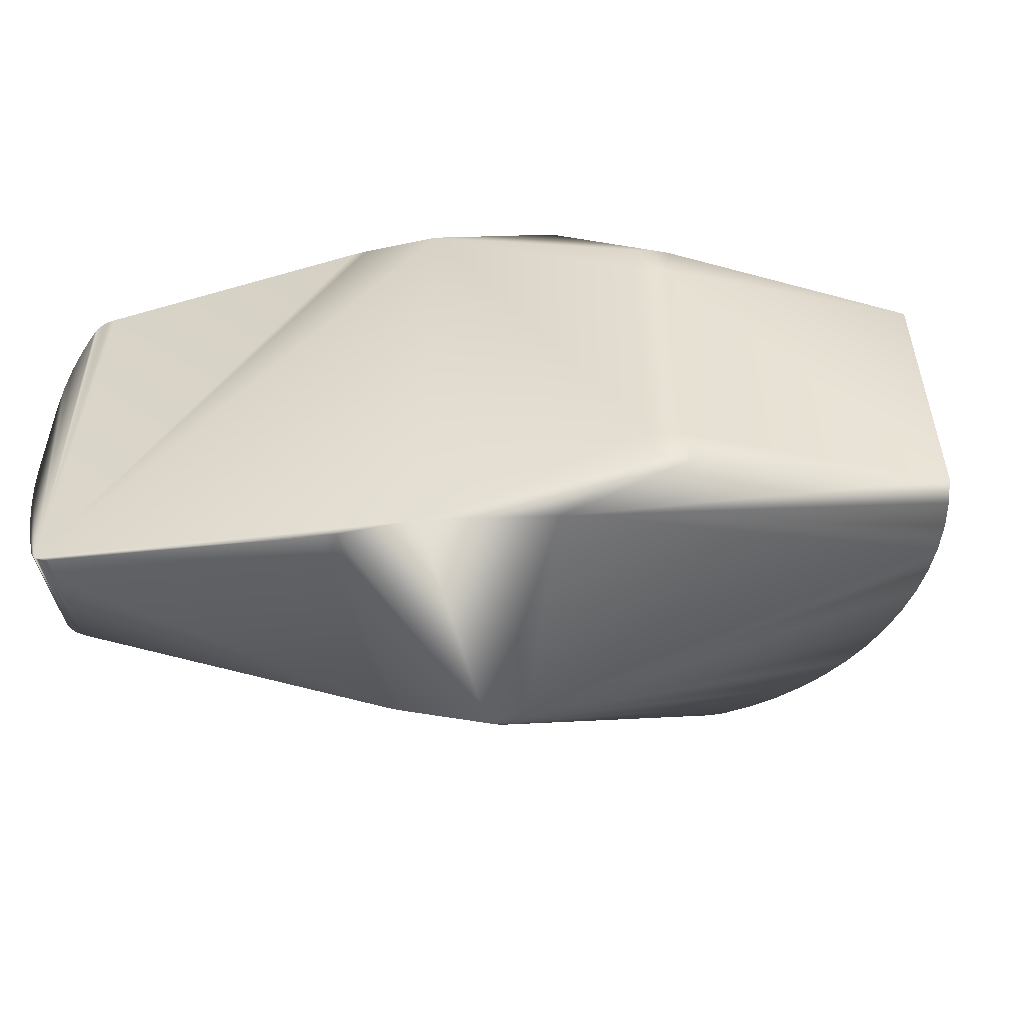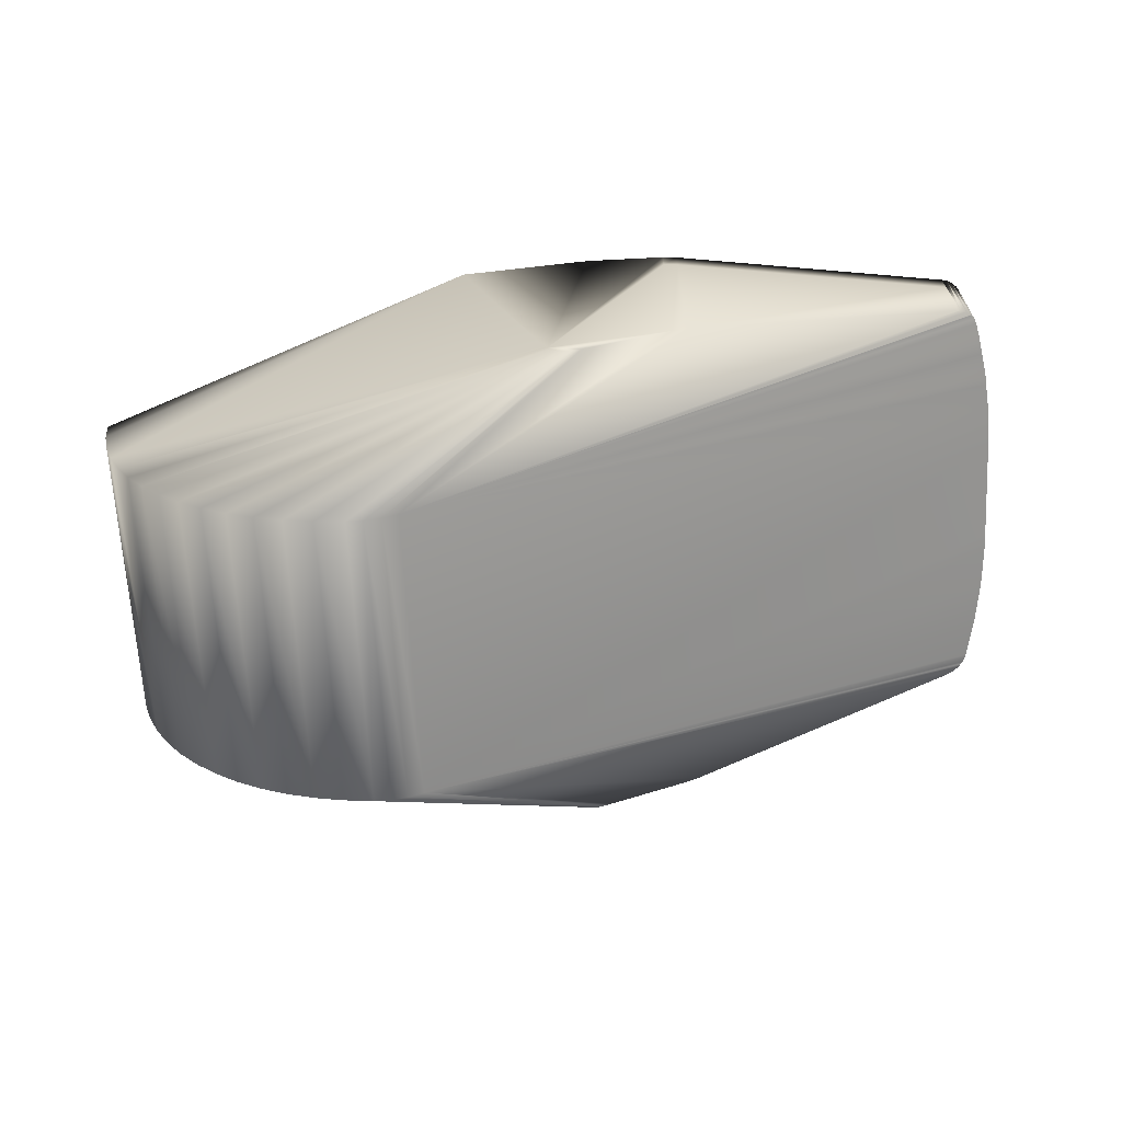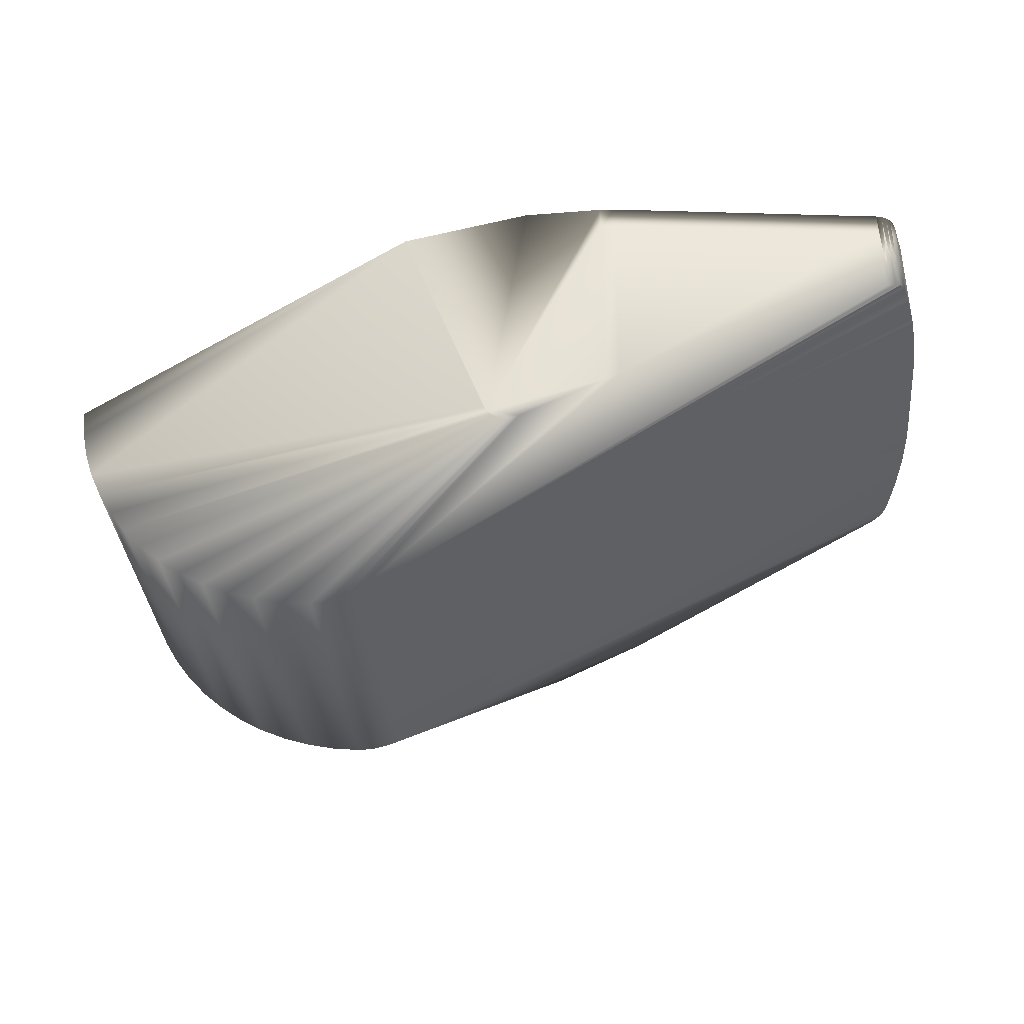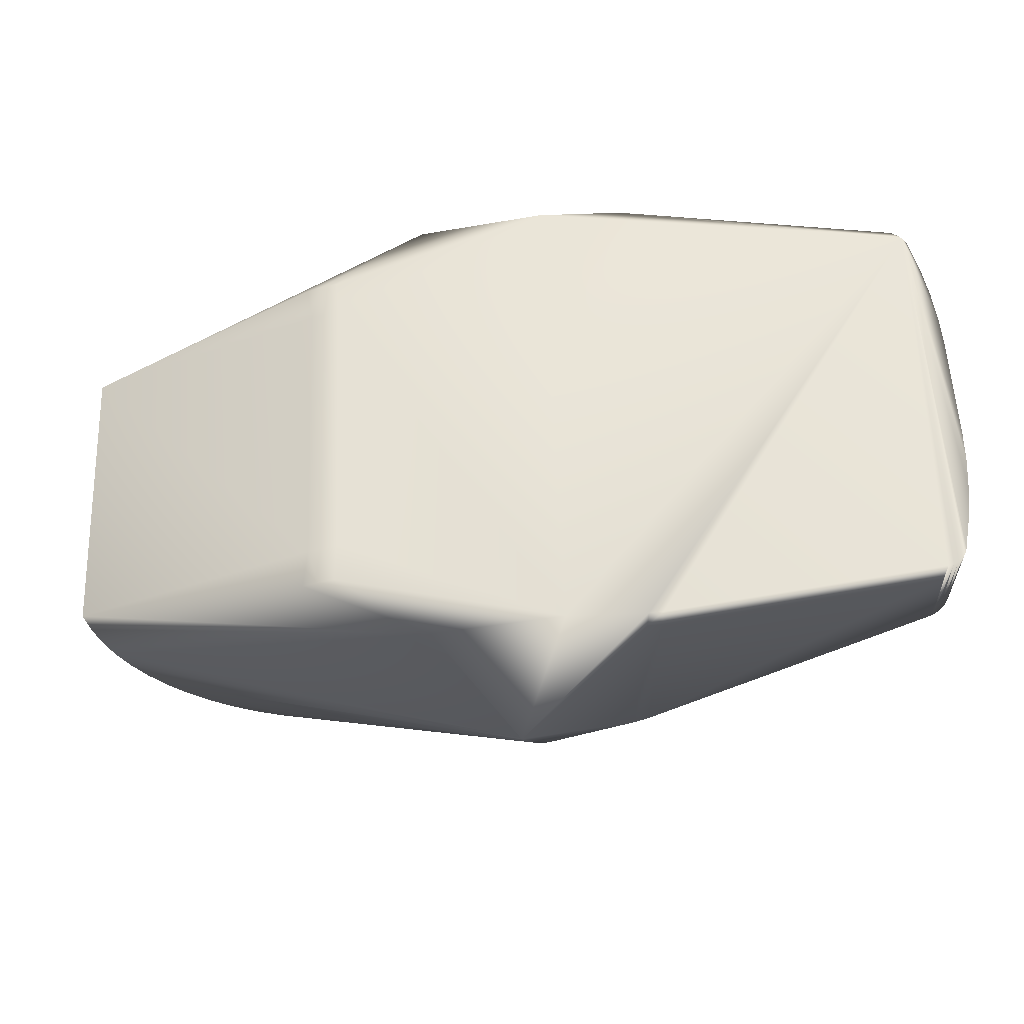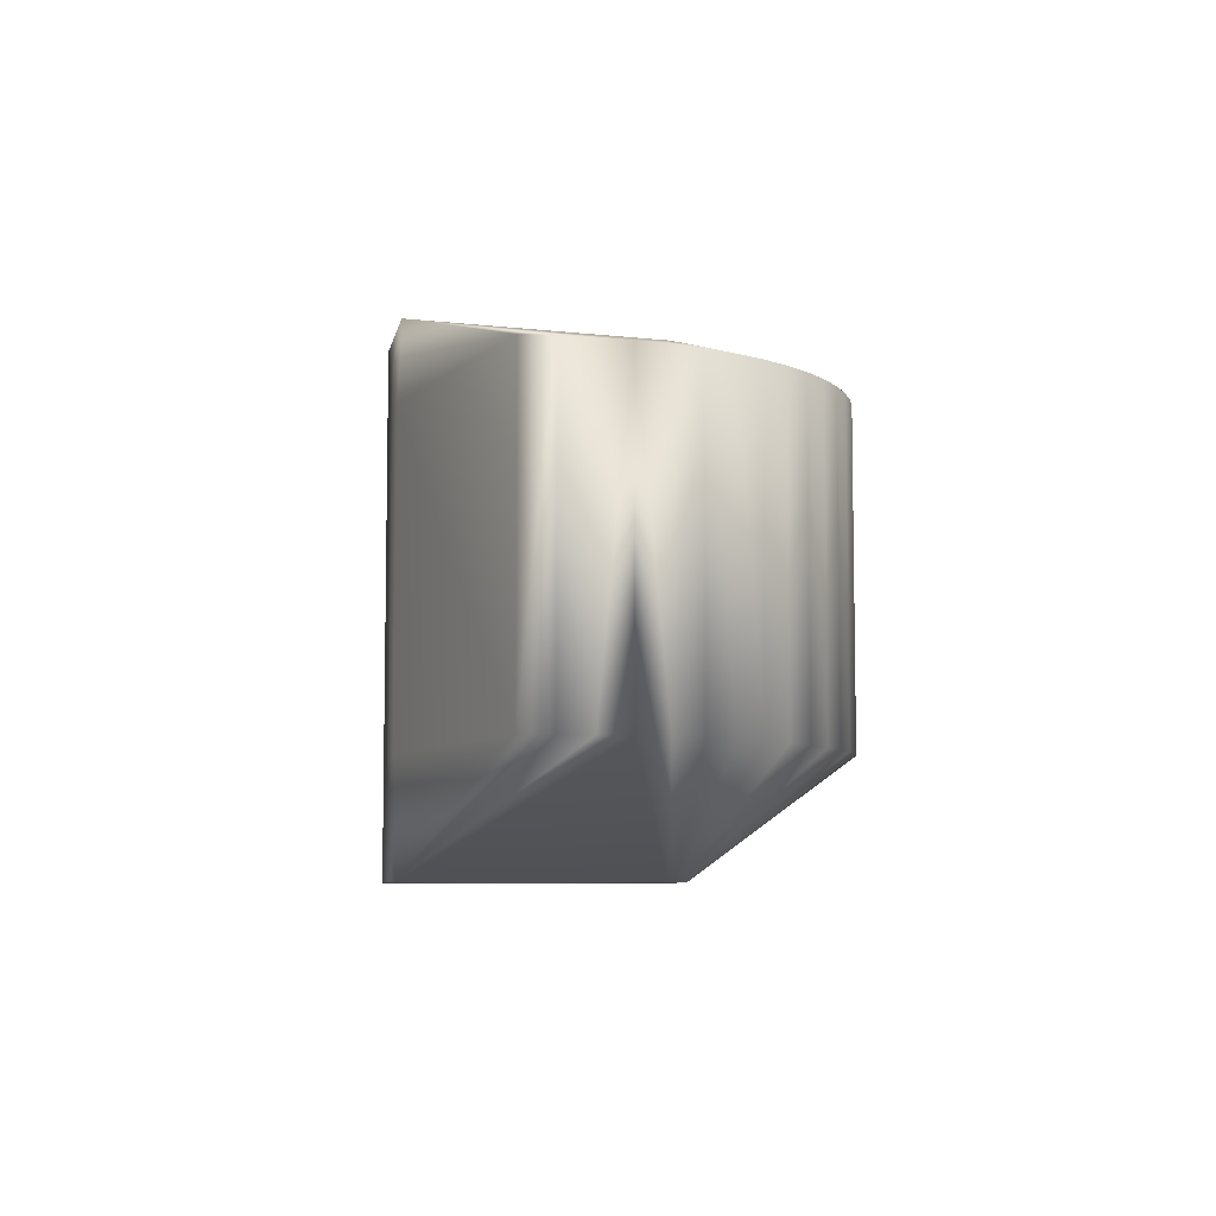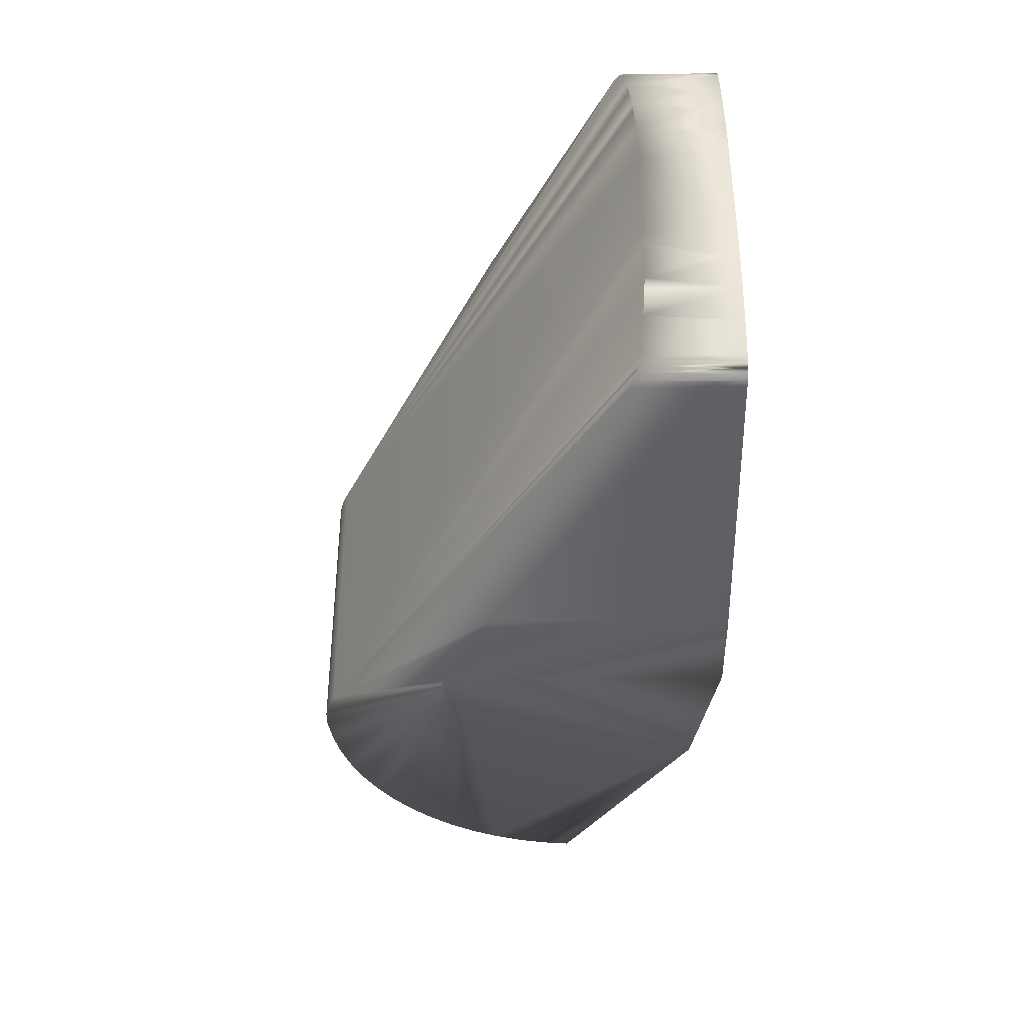
<metadata>
{"format":"obj","ext":"obj","renderer":"f3d","projection":"perspective","resolution":1024,"background":"white","views":[{"elev":-50.9,"azim":-167.0,"up":"+Z"},{"elev":-64.9,"azim":3.0,"up":"+Y"},{"elev":-36.7,"azim":5.9,"up":"+Y"},{"elev":57.9,"azim":-2.4,"up":"+Y"},{"elev":-7.0,"azim":-89.1,"up":"+Z"},{"elev":-39.9,"azim":90.9,"up":"+Z"}]}
</metadata>
<code>
v -0.01126 -0.01376 0.009017
v -0.0126 -0.01254 0.009017
v -0.01774 -0.001236 -0.009017
v -0.003007 0.005593 -0.01137
v 0.004717 0.00635 -0.01537
v -0.003007 0.005593 0.01137
v -0.002051 0.00601 0.01137
v -0.01381 -0.0112 0.009017
v 0.01218 -0.00913 0.01537
v 0.01759 0.00635 -0.01537
v -0.006594 -0.01651 0.009017
v -0.00824 -0.01576 -0.009017
v 0.01073 -0.00907 -0.01537
v 0.01002 -0.00823 -0.01537
v 0.03605 0.00635 0.01279
v 0.0357 0.00635 0.01288
v 0.0357 0.001691 0.01288
v 0.01842 -0.006258 0.0153
v 0.0357 0.007938 0.01288
v 0.03588 0.001772 0.01284
v -0.01752 -0.003035 0.009017
v -0.01712 -0.004802 0.009017
v -0.002051 0.00601 -0.01137
v 0.01842 -0.006258 -0.0153
v 0.001621 -0.01705 0.009017
v 0.03627 0.001953 0.01268
v 0.03744 0.002487 0.009645
v 0.03723 0.002393 0.0107
v -0.000299 -0.0177 0.009017
v 0.01145 -0.009274 0.01537
v 0.01073 -0.00907 0.01537
v 0.01108 -0.009214 0.01537
v 0.01145 -0.009274 -0.01537
v -0.000299 -0.0177 -0.009017
v 0.01218 -0.00913 -0.01537
v 0.01108 -0.009214 -0.01537
v 0.01754 -0.006664 0.01537
v 0.01002 -0.00823 0.01537
v -0.001828 0.006108 -0.009017
v -0.001039 0.006264 -0.01137
v 0.03612 0.001881 -0.01276
v 0.03605 0.007938 -0.01279
v 0.03605 0.00635 -0.01279
v 0.03659 0.002099 0.01242
v 0.0378 0.002652 0.007505
v 0.03746 0.00635 0.009649
v 0.03771 0.002615 0.008216
v 0.03753 0.002529 -0.009298
v 0.03696 0.00227 -0.01176
v 0.0357 0.001691 -0.01288
v 0.001621 -0.01705 -0.009017
v 0.01754 -0.006664 -0.01537
v -0.01579 -0.008168 0.009017
v -0.001828 0.006108 0.009017
v -0.001039 0.006264 0.01137
v -0.002694 0.005778 0.009017
v 0.03662 0.002113 0.01238
v 0.03636 0.00635 0.01263
v 0.0381 0.007938 0.003175
v 0.03803 0.007938 0.005348
v 0.03803 0.00635 0.005346
v 0.03746 0.00635 0.009655
v 0.03647 0.002043 -0.01254
v 0.03803 0.00635 -0.005348
v 0.03803 0.00635 0.005348
v 0.038 0.002748 0.005703
v 0.03781 0.007938 0.007511
v 0.03636 0.00635 -0.01263
v 0.03662 0.002111 -0.01238
v 0.03636 0.007938 -0.01263
v 0.03692 0.002248 -0.01191
v 0.03696 0.007938 -0.01177
v 0.03782 0.00635 -0.007507
v 0.03781 0.00635 -0.007511
v 0.0379 0.002701 -0.006795
v 0.0378 0.002652 -0.007504
v 0.03746 0.007938 -0.009655
v 0.03696 0.00635 -0.01176
v 0.03803 0.00635 -0.005346
v 0.03808 0.002784 -0.004272
v 0.03803 0.007938 -0.005348
v 0.03781 0.00635 0.007511
v 0.03782 0.00635 0.007507
v 0.03662 0.00635 0.01239
v 0.03674 0.002167 -0.01224
v 0.03662 0.00635 -0.01239
v 0.03696 0.00635 -0.01177
v 0.03683 0.007938 -0.0121
v 0.03683 0.00635 -0.0121
v 0.03746 0.00635 -0.009649
v 0.03746 0.00635 -0.009655
v 0.03682 0.002205 0.01211
v 0.03696 0.00227 0.01176
v -0.000924 0.006308 0.009017
v 0.0127 0.007938 0.01537
v -0.0126 -0.01254 -0.009017
v 0.01759 0.007938 -0.01537
v 0.01847 0.00635 -0.0153
v 0.0357 0.007938 -0.01288
v -0.01126 -0.01376 -0.009017
v -0.009801 -0.01483 -0.009017
v -0.009801 -0.01483 0.009017
v -0.00824 -0.01576 0.009017
v -0.006594 -0.01651 -0.009017
v -0.00488 -0.0171 0.009017
v -0.00488 -0.0171 -0.009017
v -0.003115 -0.0175 -0.009017
v -0.01774 -0.001236 0.009017
v -0.01752 -0.003035 -0.009017
v 0.000694 -0.01748 -0.009017
v 0.0381 0.007938 -0.003175
v 0.0357 0.00635 -0.01288
v -0.001318 -0.01773 0.009017
v -0.001318 -0.01773 -0.009017
v -0.003115 -0.0175 0.009017
v -0.01654 -0.006519 0.009017
v -0.01712 -0.004802 -0.009017
v -0.01654 -0.006519 -0.009017
v -0.01579 -0.008168 -0.009017
v -0.01381 -0.0112 -0.009017
v -0.01488 -0.009733 0.009017
v -0.01488 -0.009733 -0.009017
v 0.0127 -0.00889 -0.01537
v 0.01019 -0.008564 -0.01537
v 0.01043 -0.008849 -0.01537
v 0.01182 -0.009245 -0.01537
v 0.0381 0.002793 -0.003175
v 0.0381 0.002793 0.003175
v 0.000694 -0.01748 0.009017
v 0.01759 0.00635 0.01537
v 0.01847 0.00635 0.0153
v 0.01847 0.007938 0.0153
v 0.004717 0.00635 0.01537
v 0.01019 -0.008564 0.01537
v 0.0127 -0.00889 0.01537
v 0.01182 -0.009245 0.01537
v 0.01043 -0.008849 0.01537
v 0.01759 0.007938 0.01537
v -0.000924 0.006308 -0.009017
v -0.002694 0.005778 -0.009017
v 0.03696 0.007938 0.01177
v 0.03696 0.00635 0.01176
v 0.03696 0.00635 0.01177
v 0.01847 0.007938 -0.0153
v 0.03662 0.007938 -0.01239
v 0.03605 0.007938 0.01279
v 0.0127 0.007938 -0.01537
v 0.03746 0.007938 0.009655
v 0.03781 0.007938 -0.007511
v 0.03636 0.007938 0.01263
v 0.03662 0.007938 0.01239
v 0.03683 0.007938 0.0121
v 0.03683 0.00635 0.0121
f 137 1 102
f 1 137 2
f 3 140 4
f 4 5 3
f 3 5 109
f 118 5 14
f 119 118 14
f 146 19 20
f 17 25 20
f 17 18 25
f 94 55 95
f 55 133 95
f 7 133 55
f 6 56 108
f 6 7 56
f 133 6 108
f 6 133 7
f 137 8 2
f 25 9 129
f 129 9 136
f 29 129 136
f 98 112 24
f 98 52 10
f 98 24 52
f 32 105 115
f 11 105 32
f 12 13 104
f 13 12 101
f 120 122 124
f 124 119 14
f 124 122 119
f 117 109 5
f 118 117 5
f 15 146 20
f 16 131 18
f 17 16 18
f 20 19 16
f 16 17 20
f 21 133 108
f 21 22 133
f 23 4 140
f 23 5 4
f 24 112 50
f 50 112 43
f 25 26 20
f 26 15 20
f 26 150 146
f 146 15 26
f 25 28 93
f 93 92 25
f 66 25 128
f 27 28 25
f 27 25 47
f 27 47 28
f 111 127 80
f 100 125 101
f 125 13 101
f 125 100 96
f 96 120 125
f 120 124 125
f 113 29 30
f 30 29 136
f 30 115 113
f 30 32 115
f 31 103 11
f 11 32 31
f 102 103 31
f 31 137 102
f 34 33 126
f 126 110 34
f 126 35 110
f 114 33 34
f 107 33 114
f 36 107 106
f 36 33 107
f 36 106 104
f 13 36 104
f 37 18 131
f 18 37 25
f 116 38 133
f 22 116 133
f 116 53 38
f 40 139 147
f 40 147 5
f 23 40 5
f 39 23 140
f 39 139 40
f 39 40 23
f 41 50 43
f 41 42 70
f 42 41 43
f 44 26 25
f 45 47 25
f 45 25 66
f 45 66 47
f 46 28 47
f 46 47 148
f 141 28 148
f 80 127 51
f 51 75 80
f 51 48 75
f 48 51 49
f 50 41 51
f 24 50 51
f 51 52 24
f 51 123 52
f 123 51 35
f 51 110 35
f 81 111 80
f 81 75 149
f 130 37 131
f 135 9 25
f 37 135 25
f 134 121 8
f 134 8 137
f 53 121 134
f 134 38 53
f 7 55 54
f 54 55 94
f 54 56 7
f 57 25 92
f 57 44 25
f 92 44 57
f 150 26 58
f 58 44 150
f 58 26 44
f 61 128 59
f 59 60 61
f 61 66 128
f 67 66 60
f 67 148 47
f 62 148 28
f 62 28 46
f 62 46 148
f 142 93 28
f 142 28 141
f 63 51 41
f 74 48 149
f 48 77 149
f 64 80 75
f 64 75 81
f 65 60 66
f 65 66 61
f 65 61 60
f 47 66 83
f 83 66 67
f 150 44 151
f 68 41 70
f 63 68 70
f 68 63 41
f 69 85 51
f 69 63 85
f 69 51 63
f 145 88 85
f 145 63 70
f 71 88 72
f 71 49 51
f 71 51 85
f 73 149 75
f 74 73 75
f 73 74 149
f 76 75 48
f 76 74 75
f 76 48 74
f 72 77 78
f 91 48 49
f 79 81 80
f 80 64 79
f 79 64 81
f 82 67 47
f 47 83 82
f 82 83 67
f 84 44 92
f 84 151 44
f 63 86 85
f 86 145 85
f 86 63 145
f 71 87 49
f 87 71 72
f 89 85 88
f 89 71 85
f 88 71 89
f 90 91 77
f 90 77 48
f 91 90 48
f 153 84 92
f 92 93 153
f 143 153 93
f 56 3 108
f 56 140 3
f 139 95 147
f 139 94 95
f 8 120 96
f 2 8 96
f 98 97 144
f 98 10 97
f 99 98 144
f 98 99 112
f 100 2 96
f 100 1 2
f 100 101 102
f 100 102 1
f 12 11 103
f 12 104 11
f 101 12 102
f 12 103 102
f 106 11 104
f 106 105 11
f 105 106 115
f 106 107 115
f 16 19 132
f 132 131 16
f 108 3 21
f 3 109 21
f 109 117 21
f 21 117 22
f 110 129 29
f 110 29 34
f 111 59 128
f 111 128 127
f 99 42 112
f 42 43 112
f 29 114 34
f 114 29 113
f 114 115 107
f 115 114 113
f 116 118 119
f 119 53 116
f 116 22 117
f 116 117 118
f 121 53 119
f 121 119 122
f 8 121 120
f 121 122 120
f 10 52 123
f 14 5 123
f 123 5 147
f 123 97 10
f 33 36 123
f 123 126 33
f 147 97 123
f 123 125 124
f 123 124 14
f 125 123 13
f 123 35 126
f 123 36 13
f 51 127 128
f 51 128 25
f 129 110 51
f 25 129 51
f 130 131 132
f 138 130 132
f 134 95 133
f 134 31 32
f 32 30 134
f 136 9 134
f 134 135 37
f 134 138 95
f 133 38 134
f 134 30 136
f 134 137 31
f 37 130 134
f 134 130 138
f 9 135 134
f 94 139 54
f 54 139 39
f 140 56 54
f 54 39 140
f 143 142 141
f 142 143 93
f 144 97 145
f 145 99 144
f 19 146 145
f 145 95 138
f 147 95 145
f 145 141 148
f 145 132 19
f 145 146 150
f 81 145 111
f 145 97 147
f 88 145 72
f 145 138 132
f 145 42 99
f 111 145 59
f 145 70 42
f 145 60 59
f 145 67 60
f 145 152 141
f 145 81 149
f 67 145 148
f 145 77 72
f 145 151 152
f 145 149 77
f 150 151 145
f 91 78 77
f 91 49 78
f 87 78 49
f 72 78 87
f 152 151 153
f 151 84 153
f 141 152 153
f 153 143 141

</code>
